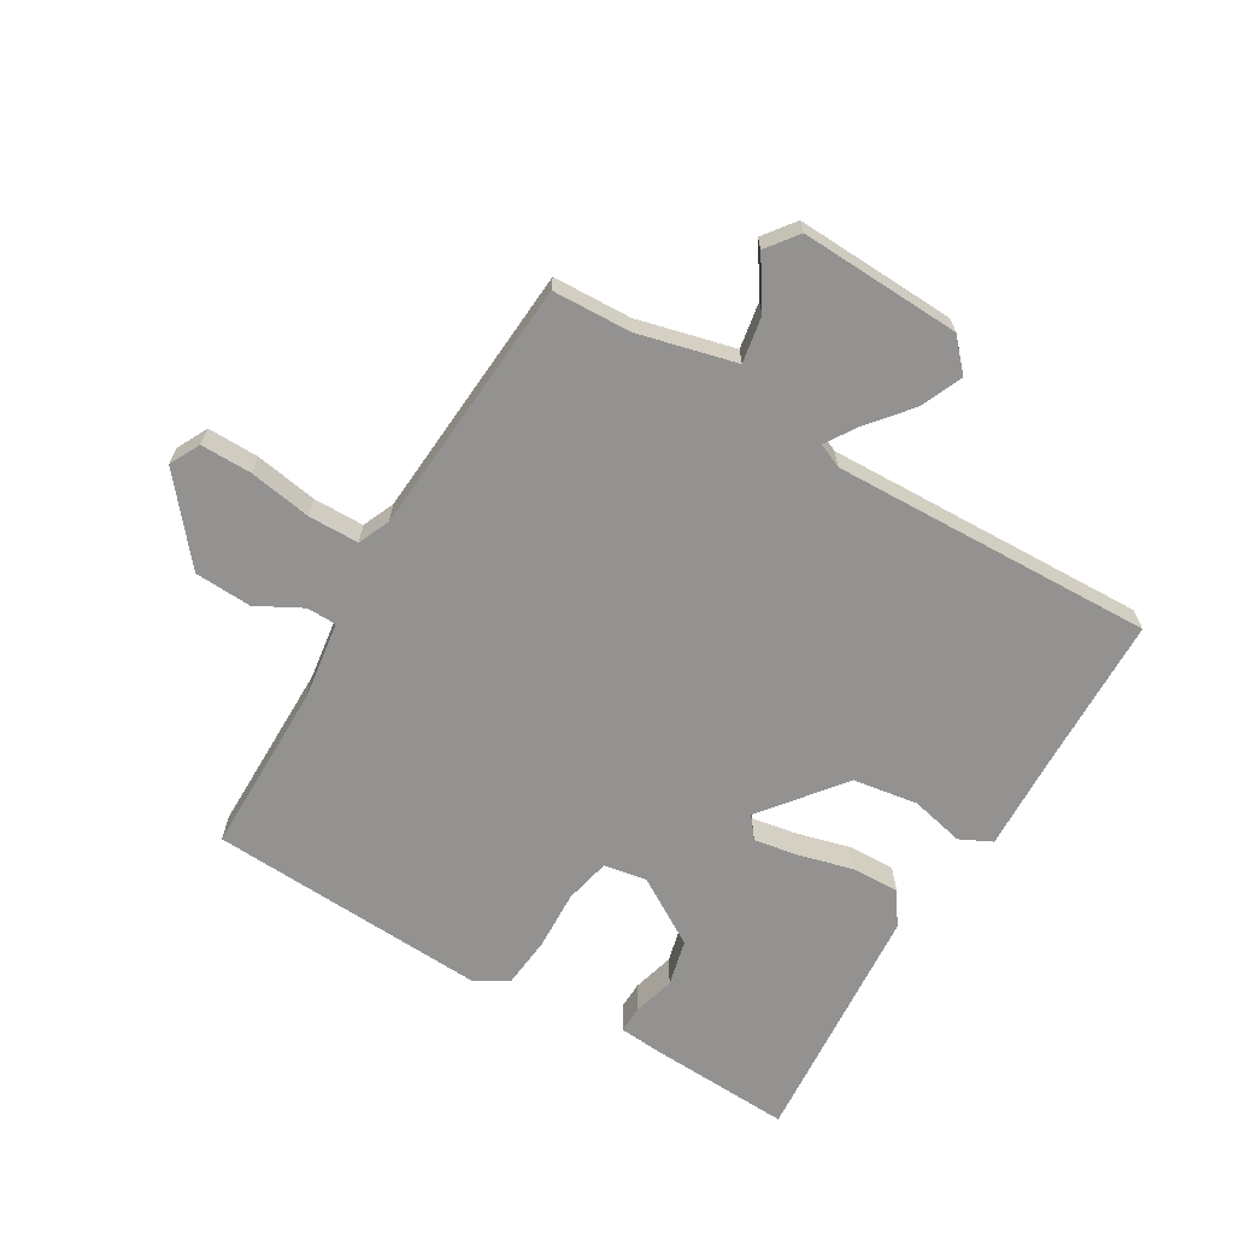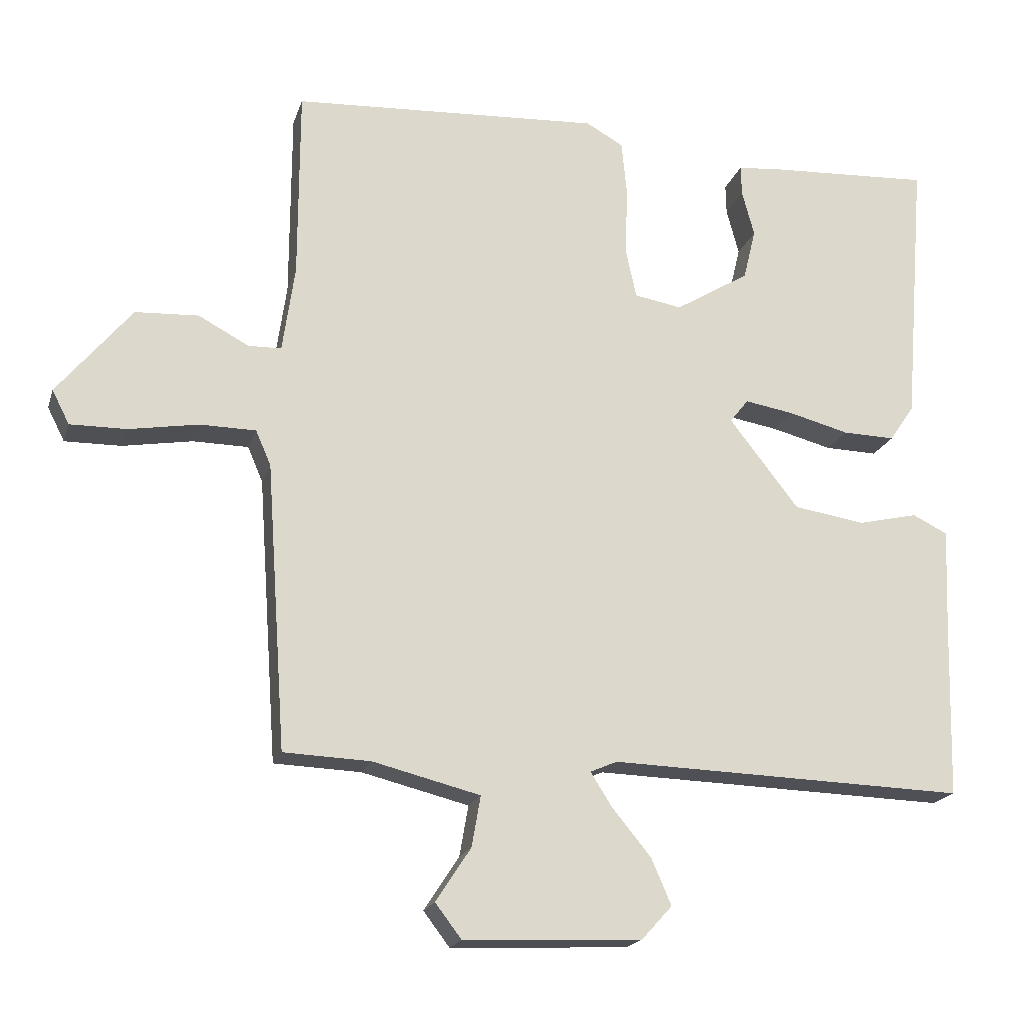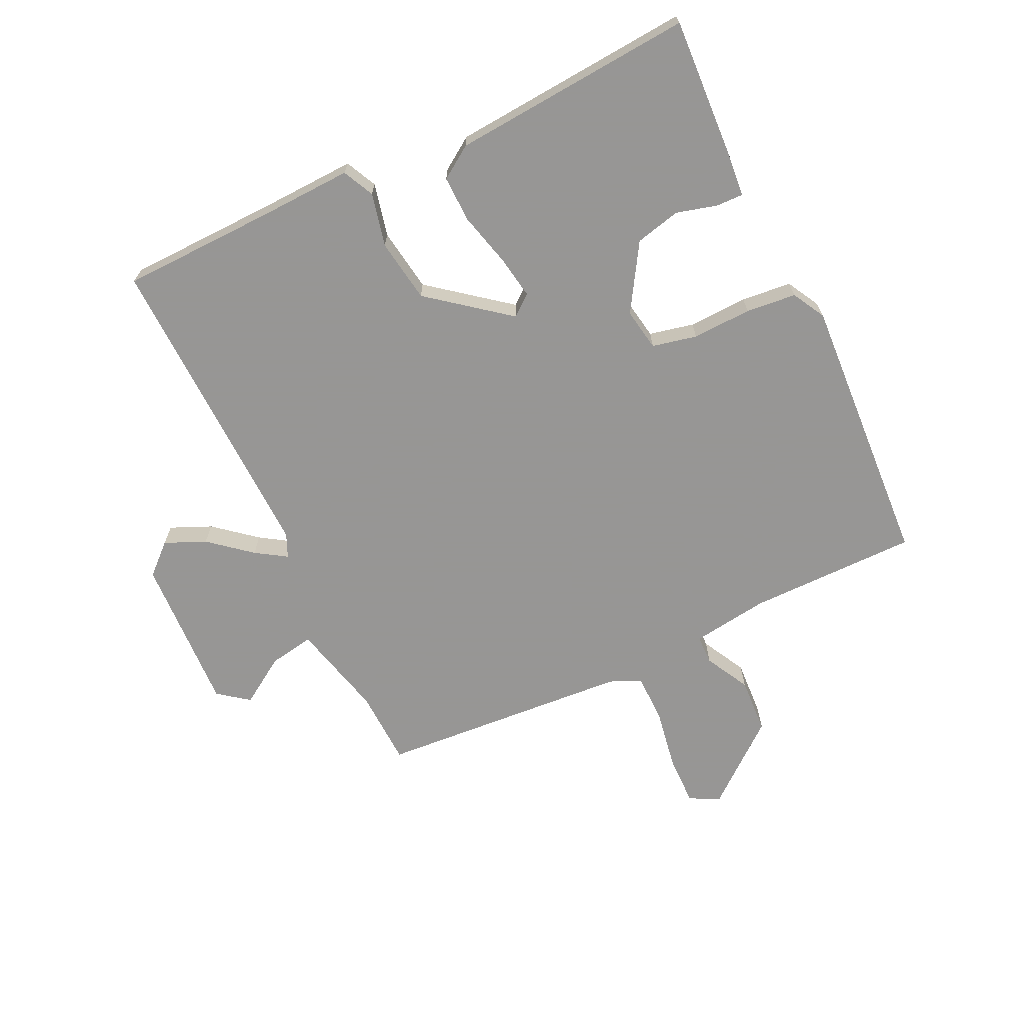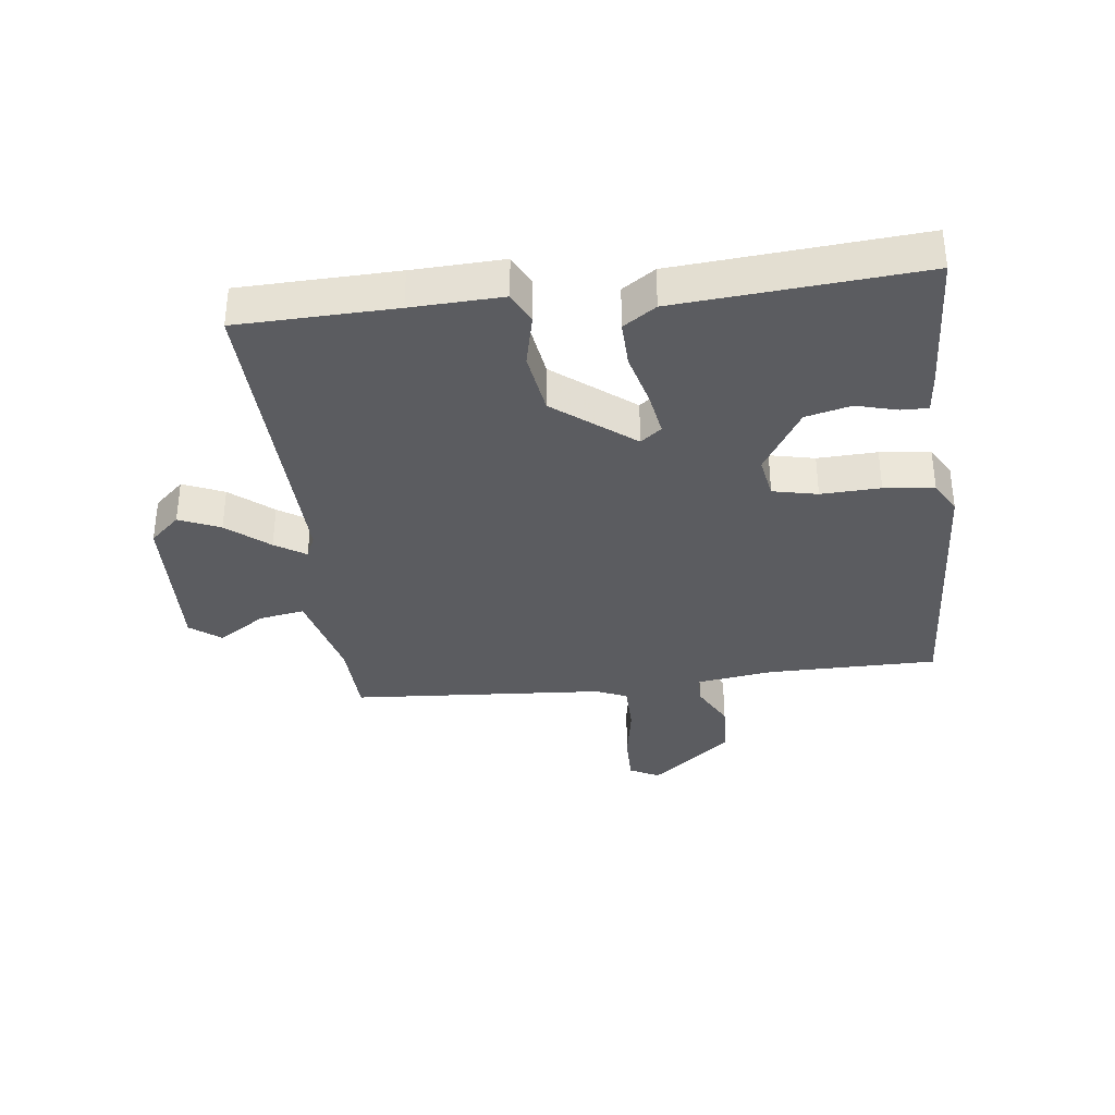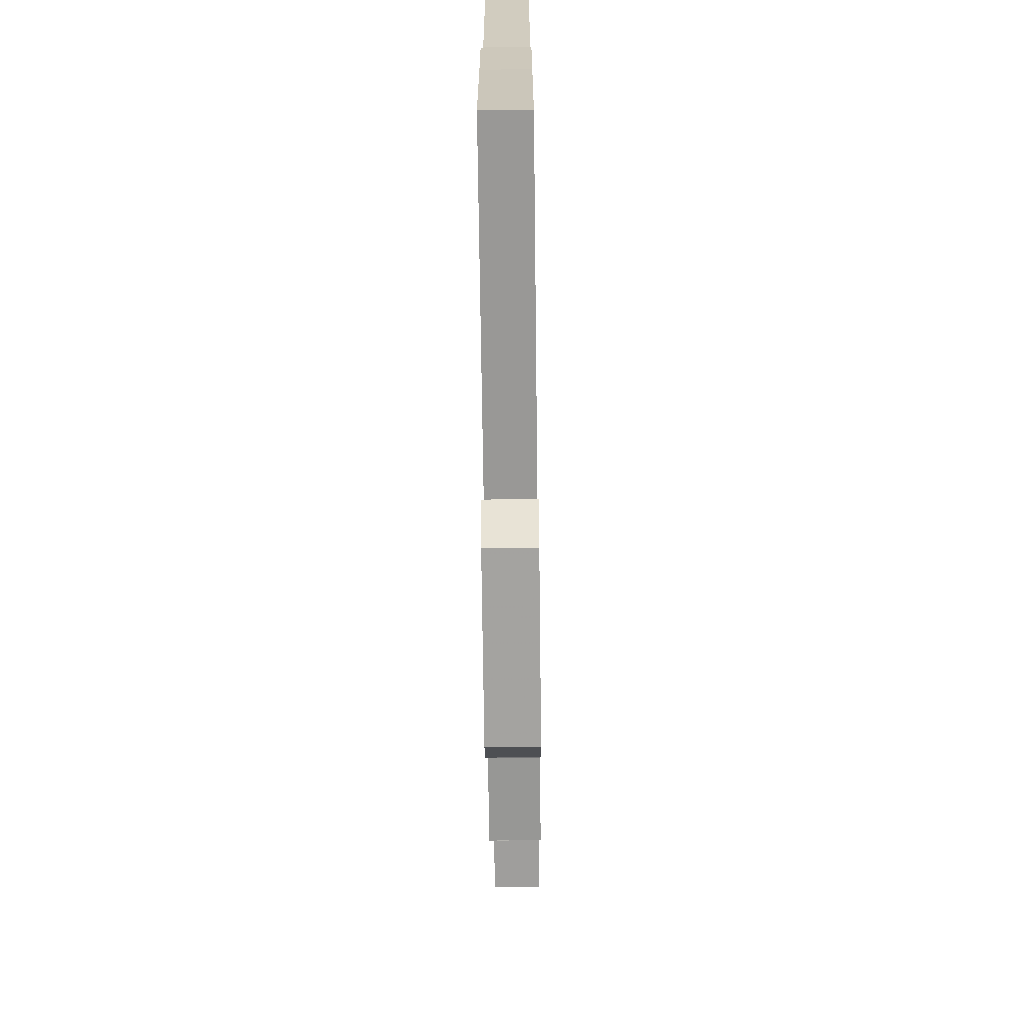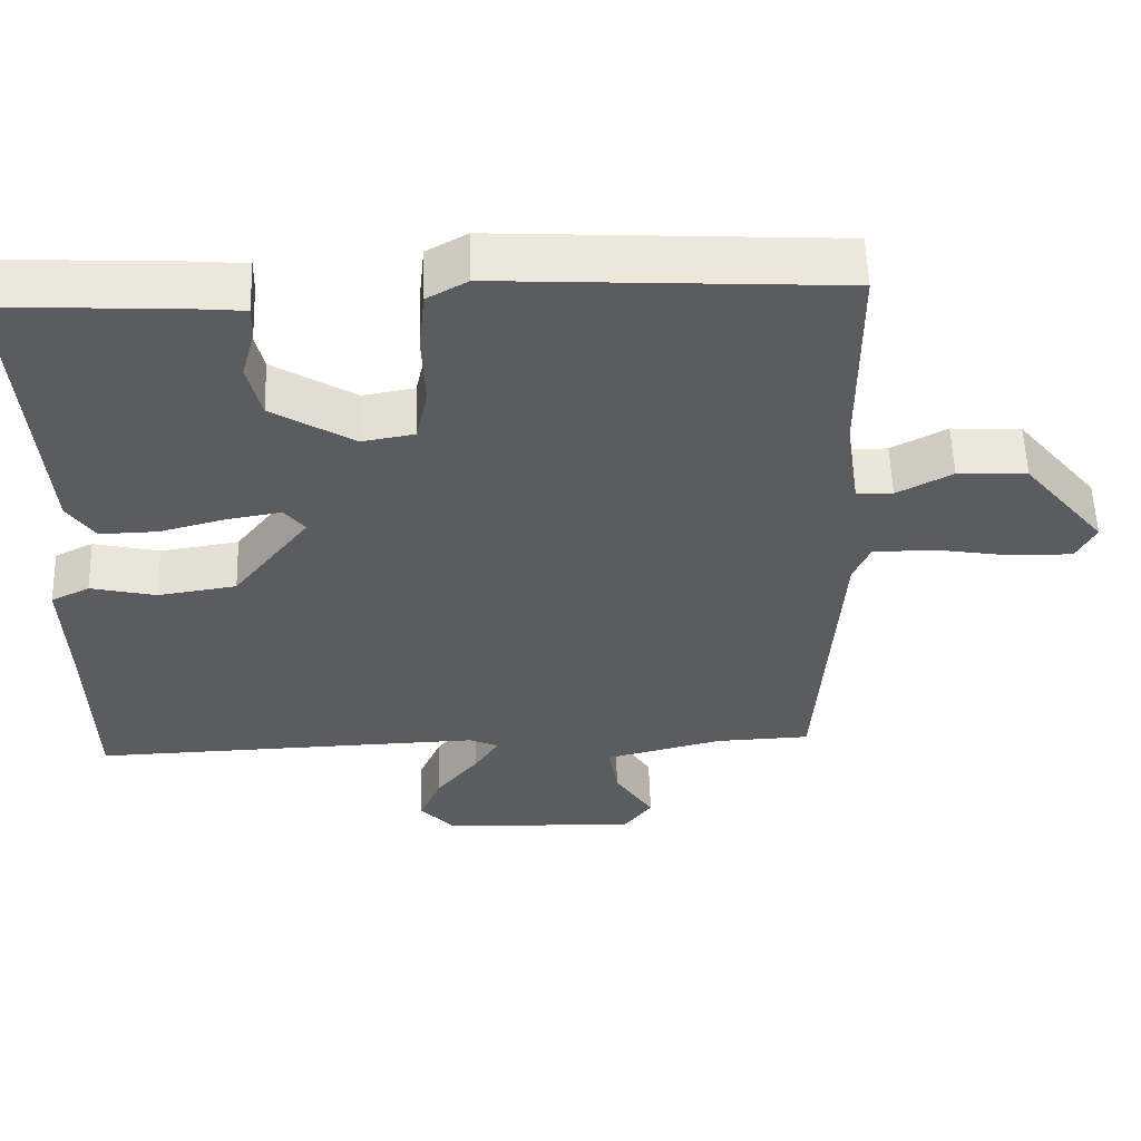
<metadata>
{"format":"obj","ext":"obj","renderer":"f3d","projection":"perspective","resolution":1024,"background":"white","views":[{"elev":-66.5,"azim":149.3,"up":"+Y"},{"elev":-18.9,"azim":164.8,"up":"+Z"},{"elev":-67.8,"azim":-64.7,"up":"+Y"},{"elev":-35.1,"azim":-83.2,"up":"+Y"},{"elev":-70.3,"azim":-89.3,"up":"+Z"},{"elev":56.0,"azim":-1.8,"up":"+Z"}]}
</metadata>
<code>
v -0.5 0.07 0.5
v -0.267 0.07 0.488
v -0.199 0.07 0.482
v -0.2 0.07 0.438
v -0.218 0.07 0.371
v -0.2 0.07 0.297
v -0.092 0.07 0.231
v -0.023 0.07 0.243
v -0.007 0.07 0.316
v -0.011 0.07 0.413
v -0.003 0.07 0.495
v 0.051 0.07 0.525
v 0.5 0.07 0.5
v 0.501 0.07 0.222
v 0.519 0.07 0.096
v 0.567 0.07 0.095
v 0.64 0.07 0.134
v 0.732 0.07 0.129
v 0.84 0.07 -0.002
v 0.815 0.07 -0.051
v 0.733 0.07 -0.05
v 0.632 0.07 -0.033
v 0.551 0.07 -0.034
v 0.529 0.07 -0.085
v 0.5 0.07 -0.5
v 0.374 0.07 -0.505
v 0.218 0.07 -0.544
v 0.231 0.07 -0.618
v 0.282 0.07 -0.696
v 0.244 0.07 -0.746
v -0.014 0.07 -0.735
v -0.059 0.07 -0.686
v -0.03 0.07 -0.619
v 0.026 0.07 -0.551
v 0.058 0.07 -0.501
v 0.019 0.07 -0.484
v -0.5 0.07 -0.5
v -0.507 0.07 -0.244
v -0.513 0.07 -0.096
v -0.462 0.07 -0.071
v -0.375 0.07 -0.091
v -0.271 0.07 -0.075
v -0.17 0.07 0.054
v -0.197 0.07 0.088
v -0.268 0.07 0.076
v -0.356 0.07 0.053
v -0.432 0.07 0.051
v -0.468 0.07 0.104
v -0.5 0 0.5
v -0.267 0 0.488
v -0.199 0 0.482
v -0.2 0 0.438
v -0.218 0 0.371
v -0.2 0 0.297
v -0.092 0 0.231
v -0.023 0 0.243
v -0.007 0 0.316
v -0.011 0 0.413
v -0.003 0 0.495
v 0.051 0 0.525
v 0.5 0 0.5
v 0.501 0 0.222
v 0.519 0 0.096
v 0.567 0 0.095
v 0.64 0 0.134
v 0.732 0 0.129
v 0.84 0 -0.002
v 0.815 0 -0.051
v 0.733 0 -0.05
v 0.632 0 -0.033
v 0.551 0 -0.034
v 0.529 0 -0.085
v 0.5 0 -0.5
v 0.374 0 -0.505
v 0.218 0 -0.544
v 0.231 0 -0.618
v 0.282 0 -0.696
v 0.244 0 -0.746
v -0.014 0 -0.735
v -0.059 0 -0.686
v -0.03 0 -0.619
v 0.026 0 -0.551
v 0.058 0 -0.501
v 0.019 0 -0.484
v -0.5 0 -0.5
v -0.507 0 -0.244
v -0.513 0 -0.096
v -0.462 0 -0.071
v -0.375 0 -0.091
v -0.271 0 -0.075
v -0.17 0 0.054
v -0.197 0 0.088
v -0.268 0 0.076
v -0.356 0 0.053
v -0.432 0 0.051
v -0.468 0 0.104
f 48 1 2
f 47 48 2
f 46 47 2
f 45 46 2
f 44 45 2
f 43 44 2
f 38 39 40 41
f 38 41 42
f 37 38 42
f 36 37 42
f 35 36 42 43
f 32 33 34
f 31 32 34
f 30 31 34
f 29 30 34
f 28 29 34
f 27 28 34 35
f 26 27 35 43
f 24 25 26 43
f 20 21 22
f 19 20 22
f 18 19 22
f 17 18 22
f 16 17 22
f 15 16 22 23
f 12 13 14
f 11 12 14
f 10 11 14
f 9 10 14
f 8 9 14 15
f 23 24 43
f 15 23 43
f 8 15 43
f 7 8 43
f 3 4 5
f 2 3 5
f 43 2 5 6
f 6 7 43
f 50 49 96
f 50 96 95
f 50 95 94
f 50 94 93
f 50 93 92
f 50 92 91
f 89 88 87 86
f 90 89 86
f 90 86 85
f 90 85 84
f 91 90 84 83
f 82 81 80
f 82 80 79
f 82 79 78
f 82 78 77
f 82 77 76
f 83 82 76 75
f 91 83 75 74
f 91 74 73 72
f 70 69 68
f 70 68 67
f 70 67 66
f 70 66 65
f 70 65 64
f 71 70 64 63
f 62 61 60
f 62 60 59
f 62 59 58
f 62 58 57
f 63 62 57 56
f 91 72 71
f 91 71 63
f 91 63 56
f 91 56 55
f 53 52 51
f 53 51 50
f 54 53 50 91
f 91 55 54
f 1 49 50 2
f 2 50 51 3
f 3 51 52 4
f 4 52 53 5
f 5 53 54 6
f 6 54 55 7
f 7 55 56 8
f 8 56 57 9
f 9 57 58 10
f 10 58 59 11
f 11 59 60 12
f 12 60 61 13
f 13 61 62 14
f 14 62 63 15
f 15 63 64 16
f 16 64 65 17
f 17 65 66 18
f 18 66 67 19
f 19 67 68 20
f 20 68 69 21
f 21 69 70 22
f 22 70 71 23
f 23 71 72 24
f 24 72 73 25
f 25 73 74 26
f 26 74 75 27
f 27 75 76 28
f 28 76 77 29
f 29 77 78 30
f 30 78 79 31
f 31 79 80 32
f 32 80 81 33
f 33 81 82 34
f 34 82 83 35
f 35 83 84 36
f 36 84 85 37
f 37 85 86 38
f 38 86 87 39
f 39 87 88 40
f 40 88 89 41
f 41 89 90 42
f 42 90 91 43
f 43 91 92 44
f 44 92 93 45
f 45 93 94 46
f 46 94 95 47
f 47 95 96 48
f 48 96 49 1

</code>
